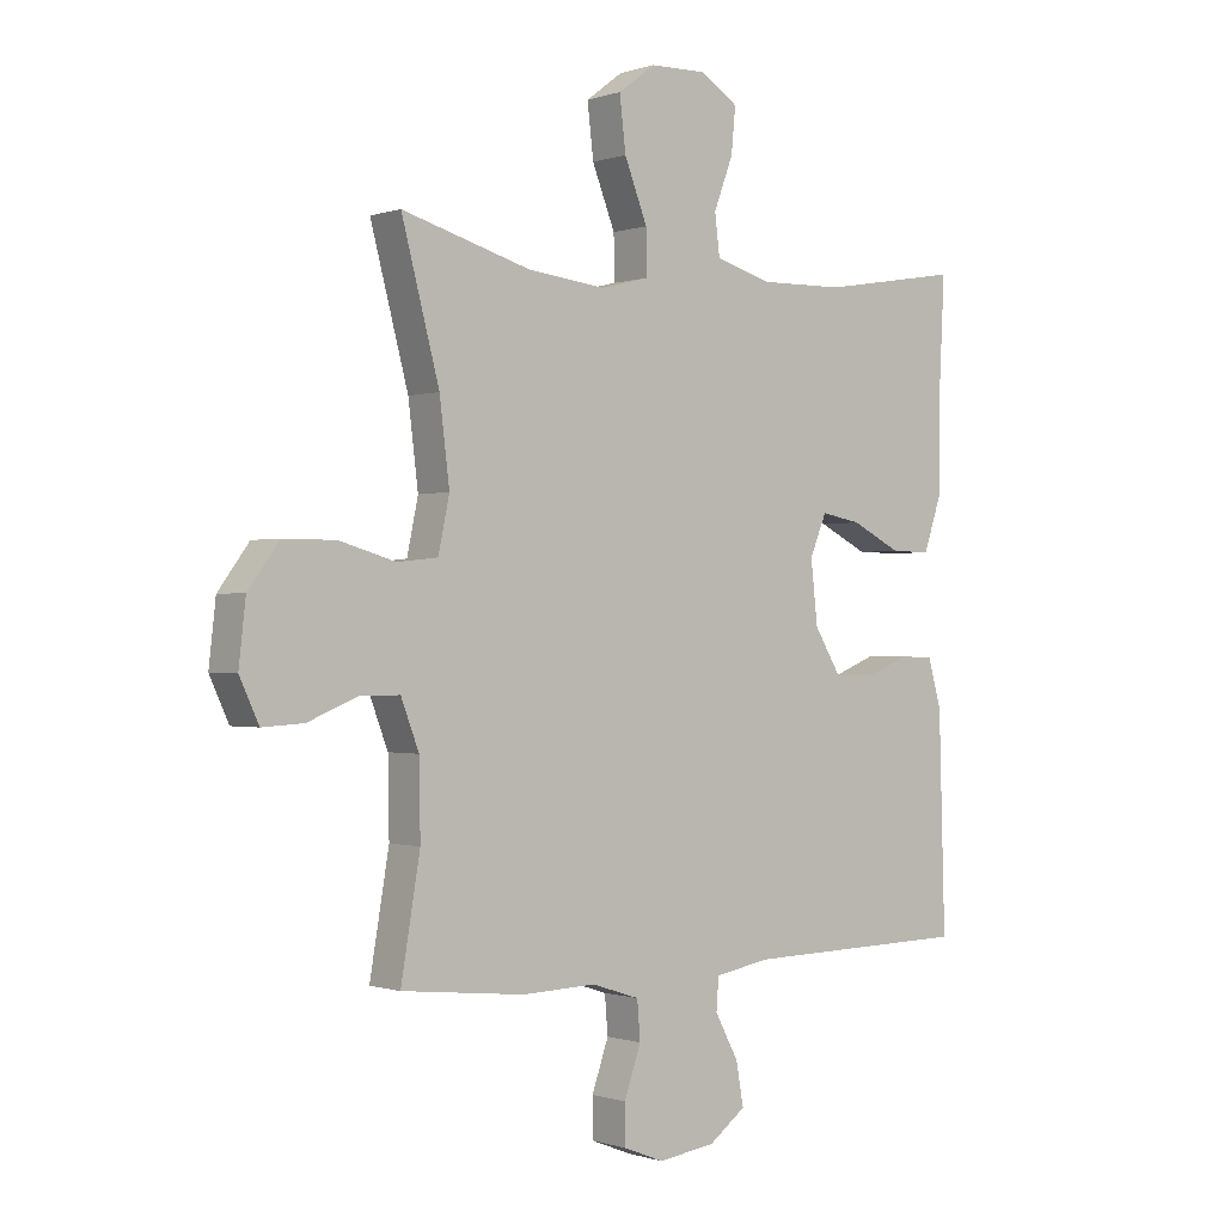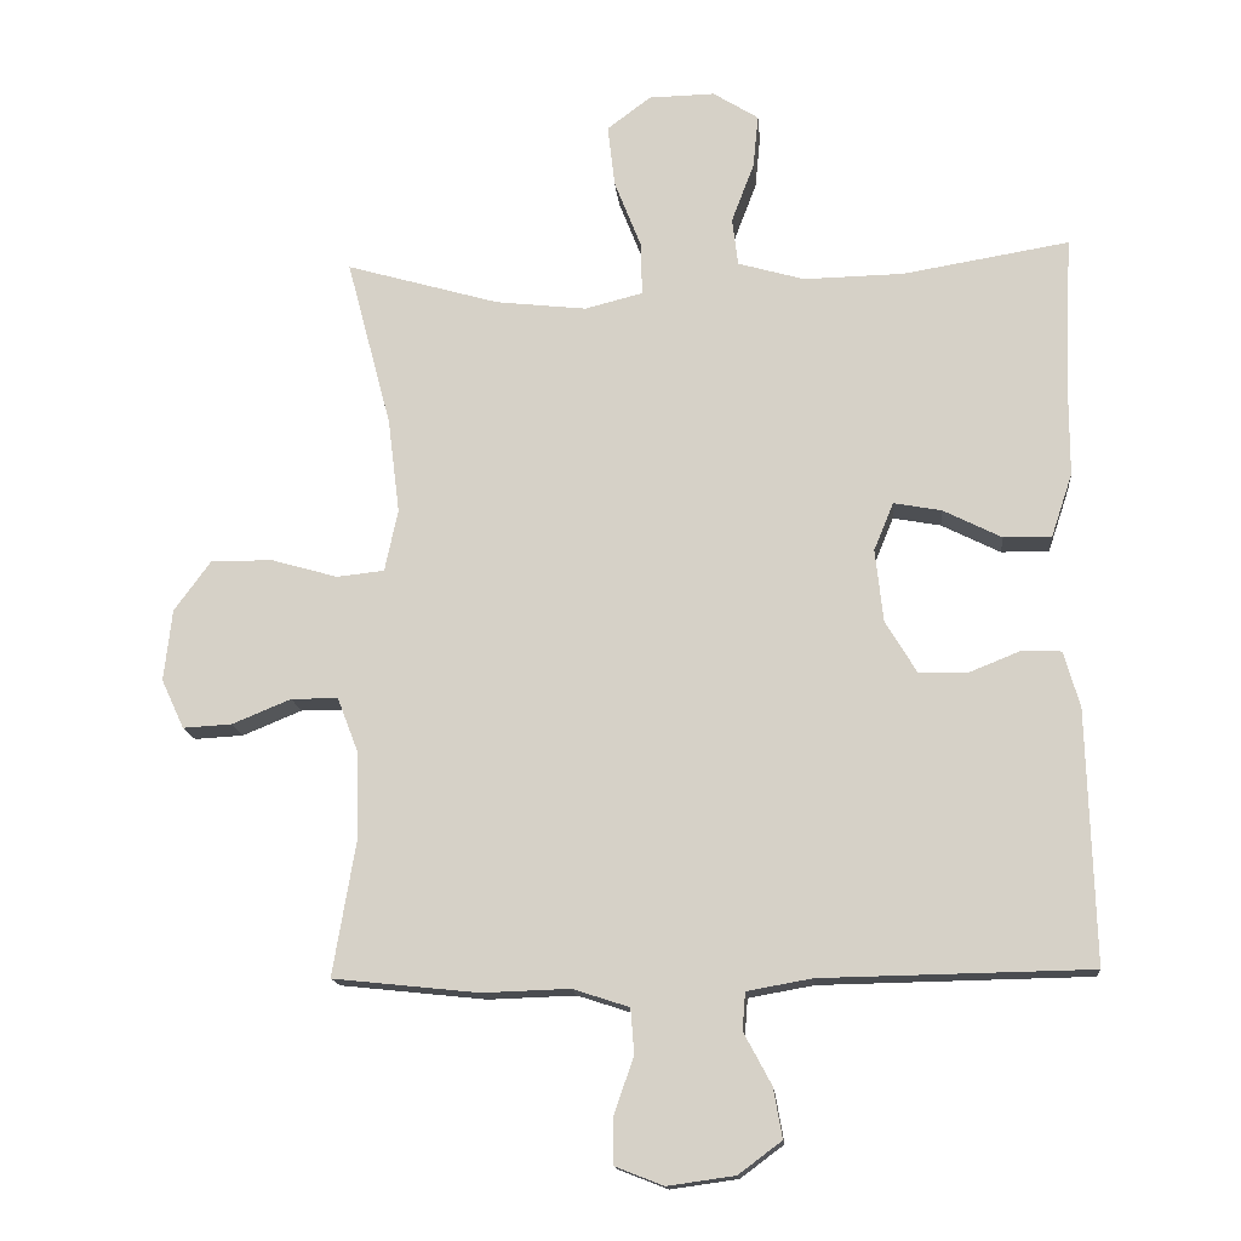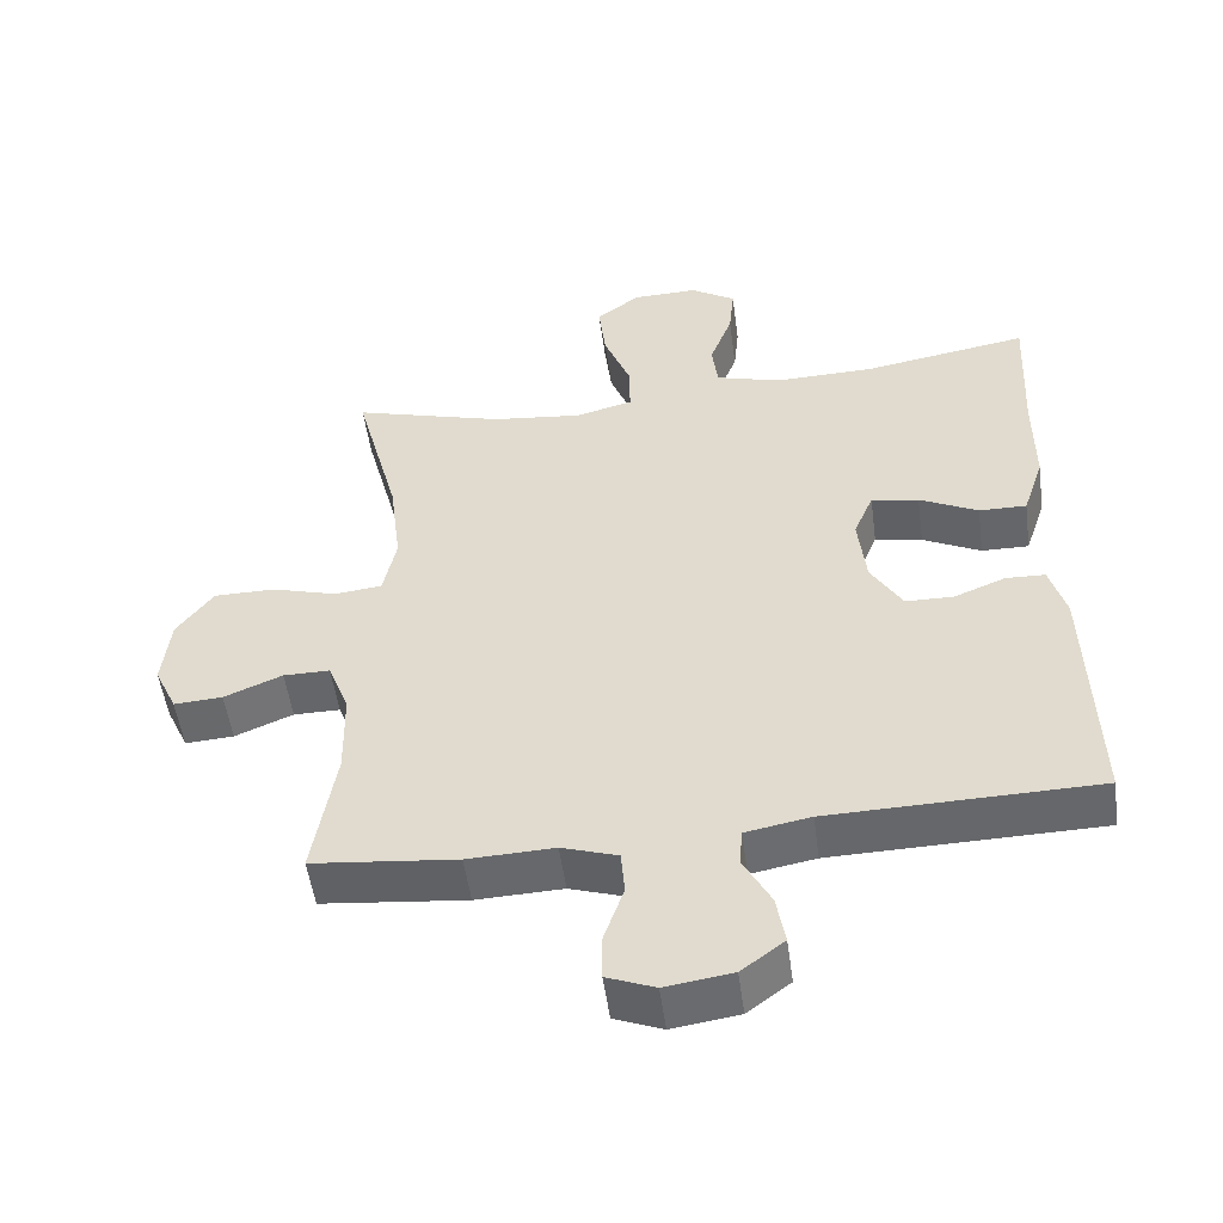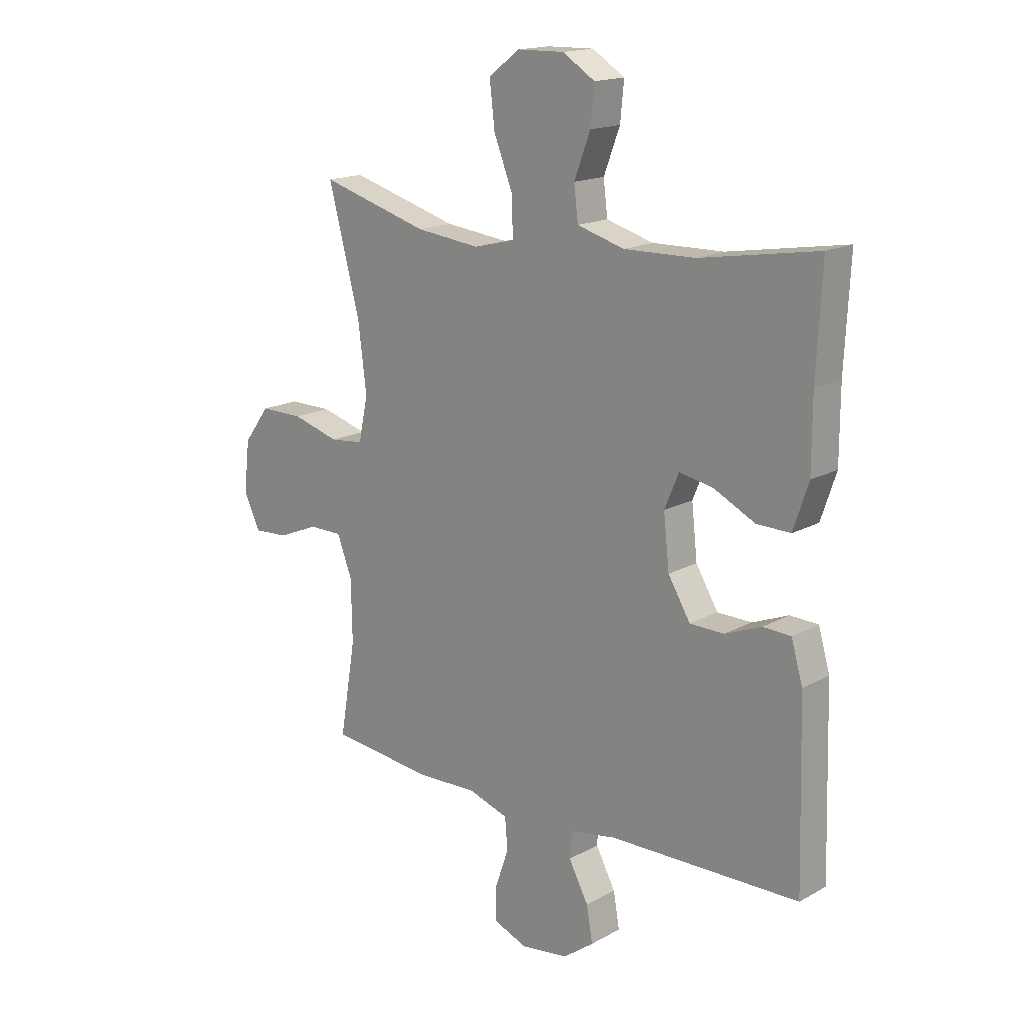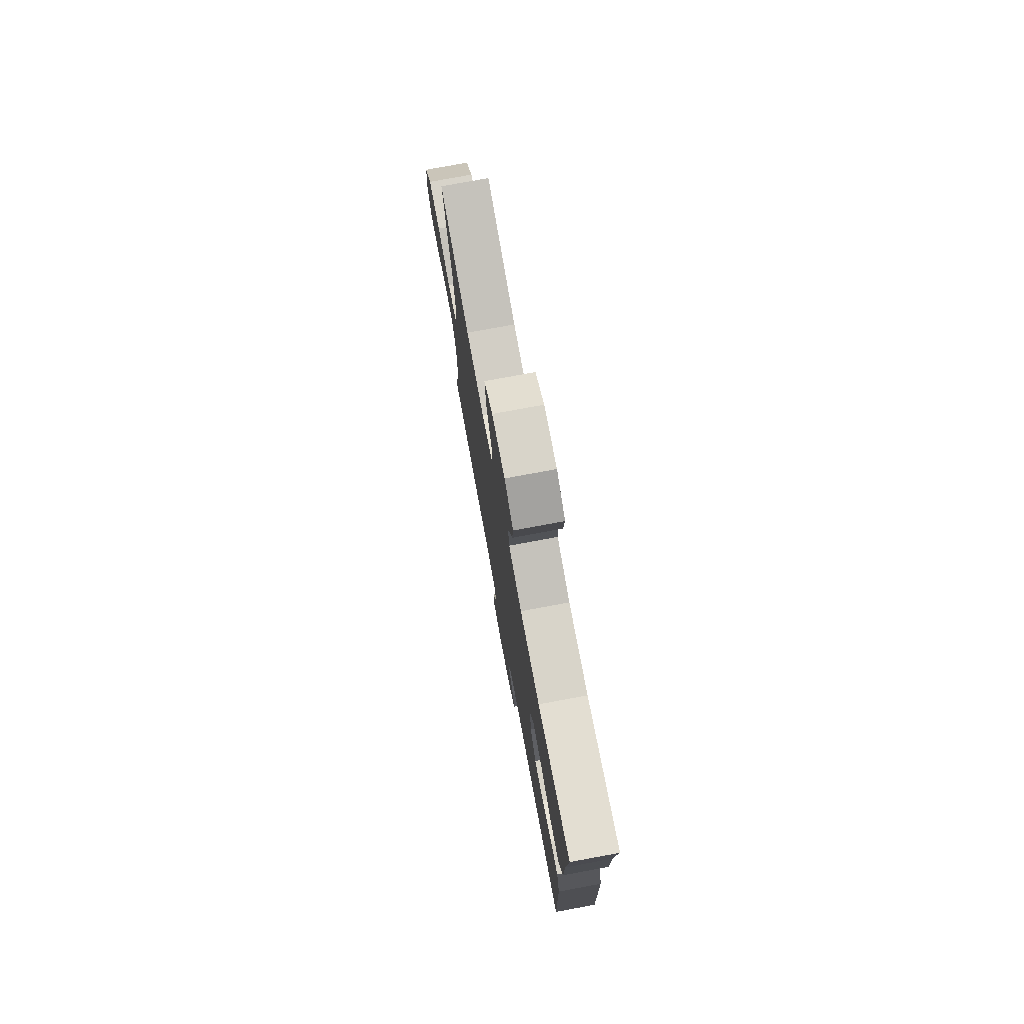
<metadata>
{"format":"obj","ext":"obj","renderer":"f3d","projection":"perspective","resolution":1024,"background":"white","views":[{"elev":-0.5,"azim":140.5,"up":"+Z"},{"elev":-14.9,"azim":-174.9,"up":"+Z"},{"elev":-51.9,"azim":-172.3,"up":"+Z"},{"elev":16.7,"azim":-137.9,"up":"+Z"},{"elev":76.3,"azim":-100.5,"up":"+Z"}]}
</metadata>
<code>
v -0.5 0.07 -0.5
v -0.49 0.07 -0.155
v -0.468 0.07 -0.079
v -0.414 0.07 -0.077
v -0.344 0.07 -0.105
v -0.278 0.07 -0.104
v -0.235 0.07 -0.033
v -0.224 0.07 0.067
v -0.251 0.07 0.132
v -0.316 0.07 0.12
v -0.396 0.07 0.08
v -0.461 0.07 0.079
v -0.49 0.07 0.166
v -0.49 0.07 0.302
v -0.5 0.07 0.5
v -0.273 0.07 0.462
v -0.137 0.07 0.459
v -0.046 0.07 0.485
v -0.038 0.07 0.55
v -0.069 0.07 0.632
v -0.076 0.07 0.704
v -0.014 0.07 0.743
v 0.076 0.07 0.741
v 0.136 0.07 0.696
v 0.126 0.07 0.611
v 0.089 0.07 0.517
v 0.088 0.07 0.446
v 0.167 0.07 0.426
v 0.291 0.07 0.44
v 0.5 0.07 0.5
v 0.439 0.07 0.269
v 0.423 0.07 0.14
v 0.441 0.07 0.055
v 0.506 0.07 0.048
v 0.597 0.07 0.074
v 0.681 0.07 0.074
v 0.731 0.07 0.006
v 0.742 0.07 -0.092
v 0.711 0.07 -0.159
v 0.644 0.07 -0.155
v 0.564 0.07 -0.122
v 0.5 0.07 -0.122
v 0.471 0.07 -0.198
v 0.469 0.07 -0.317
v 0.5 0.07 -0.5
v 0.301 0.07 -0.521
v 0.182 0.07 -0.517
v 0.105 0.07 -0.542
v 0.1 0.07 -0.603
v 0.127 0.07 -0.681
v 0.127 0.07 -0.744
v 0.061 0.07 -0.77
v -0.031 0.07 -0.757
v -0.09 0.07 -0.713
v -0.078 0.07 -0.645
v -0.04 0.07 -0.574
v -0.044 0.07 -0.523
v -0.133 0.07 -0.507
v -0.5 0 -0.5
v -0.49 0 -0.155
v -0.468 0 -0.079
v -0.414 0 -0.077
v -0.344 0 -0.105
v -0.278 0 -0.104
v -0.235 0 -0.033
v -0.224 0 0.067
v -0.251 0 0.132
v -0.316 0 0.12
v -0.396 0 0.08
v -0.461 0 0.079
v -0.49 0 0.166
v -0.49 0 0.302
v -0.5 0 0.5
v -0.273 0 0.462
v -0.137 0 0.459
v -0.046 0 0.485
v -0.038 0 0.55
v -0.069 0 0.632
v -0.076 0 0.704
v -0.014 0 0.743
v 0.076 0 0.741
v 0.136 0 0.696
v 0.126 0 0.611
v 0.089 0 0.517
v 0.088 0 0.446
v 0.167 0 0.426
v 0.291 0 0.44
v 0.5 0 0.5
v 0.439 0 0.269
v 0.423 0 0.14
v 0.441 0 0.055
v 0.506 0 0.048
v 0.597 0 0.074
v 0.681 0 0.074
v 0.731 0 0.006
v 0.742 0 -0.092
v 0.711 0 -0.159
v 0.644 0 -0.155
v 0.564 0 -0.122
v 0.5 0 -0.122
v 0.471 0 -0.198
v 0.469 0 -0.317
v 0.5 0 -0.5
v 0.301 0 -0.521
v 0.182 0 -0.517
v 0.105 0 -0.542
v 0.1 0 -0.603
v 0.127 0 -0.681
v 0.127 0 -0.744
v 0.061 0 -0.77
v -0.031 0 -0.757
v -0.09 0 -0.713
v -0.078 0 -0.645
v -0.04 0 -0.574
v -0.044 0 -0.523
v -0.133 0 -0.507
f 54 55 56
f 53 54 56
f 52 53 56
f 51 52 56
f 50 51 56
f 49 50 56
f 48 49 56 57
f 47 48 57 58
f 44 45 46 47
f 43 44 47 58
f 39 40 41
f 38 39 41
f 37 38 41
f 36 37 41
f 35 36 41
f 34 35 41
f 33 34 41 42
f 29 30 31
f 28 29 31 32
f 27 28 32 33
f 24 25 26
f 23 24 26
f 22 23 26
f 21 22 26
f 20 21 26
f 19 20 26
f 18 19 26 27
f 42 43 58
f 33 42 58
f 27 33 58
f 18 27 58
f 17 18 58
f 12 13 14
f 11 12 14
f 10 11 14
f 14 15 16
f 10 14 16
f 9 10 16
f 3 4 5
f 2 3 5
f 1 2 5
f 58 1 5
f 58 5 6
f 8 9 16 17
f 7 8 17 58
f 6 7 58
f 114 113 112
f 114 112 111
f 114 111 110
f 114 110 109
f 114 109 108
f 114 108 107
f 115 114 107 106
f 116 115 106 105
f 105 104 103 102
f 116 105 102 101
f 99 98 97
f 99 97 96
f 99 96 95
f 99 95 94
f 99 94 93
f 99 93 92
f 100 99 92 91
f 89 88 87
f 90 89 87 86
f 91 90 86 85
f 84 83 82
f 84 82 81
f 84 81 80
f 84 80 79
f 84 79 78
f 84 78 77
f 85 84 77 76
f 116 101 100
f 116 100 91
f 116 91 85
f 116 85 76
f 116 76 75
f 72 71 70
f 72 70 69
f 72 69 68
f 74 73 72
f 74 72 68
f 74 68 67
f 63 62 61
f 63 61 60
f 63 60 59
f 63 59 116
f 64 63 116
f 75 74 67 66
f 116 75 66 65
f 116 65 64
f 1 59 60 2
f 2 60 61 3
f 3 61 62 4
f 4 62 63 5
f 5 63 64 6
f 6 64 65 7
f 7 65 66 8
f 8 66 67 9
f 9 67 68 10
f 10 68 69 11
f 11 69 70 12
f 12 70 71 13
f 13 71 72 14
f 14 72 73 15
f 15 73 74 16
f 16 74 75 17
f 17 75 76 18
f 18 76 77 19
f 19 77 78 20
f 20 78 79 21
f 21 79 80 22
f 22 80 81 23
f 23 81 82 24
f 24 82 83 25
f 25 83 84 26
f 26 84 85 27
f 27 85 86 28
f 28 86 87 29
f 29 87 88 30
f 30 88 89 31
f 31 89 90 32
f 32 90 91 33
f 33 91 92 34
f 34 92 93 35
f 35 93 94 36
f 36 94 95 37
f 37 95 96 38
f 38 96 97 39
f 39 97 98 40
f 40 98 99 41
f 41 99 100 42
f 42 100 101 43
f 43 101 102 44
f 44 102 103 45
f 45 103 104 46
f 46 104 105 47
f 47 105 106 48
f 48 106 107 49
f 49 107 108 50
f 50 108 109 51
f 51 109 110 52
f 52 110 111 53
f 53 111 112 54
f 54 112 113 55
f 55 113 114 56
f 56 114 115 57
f 57 115 116 58
f 58 116 59 1

</code>
